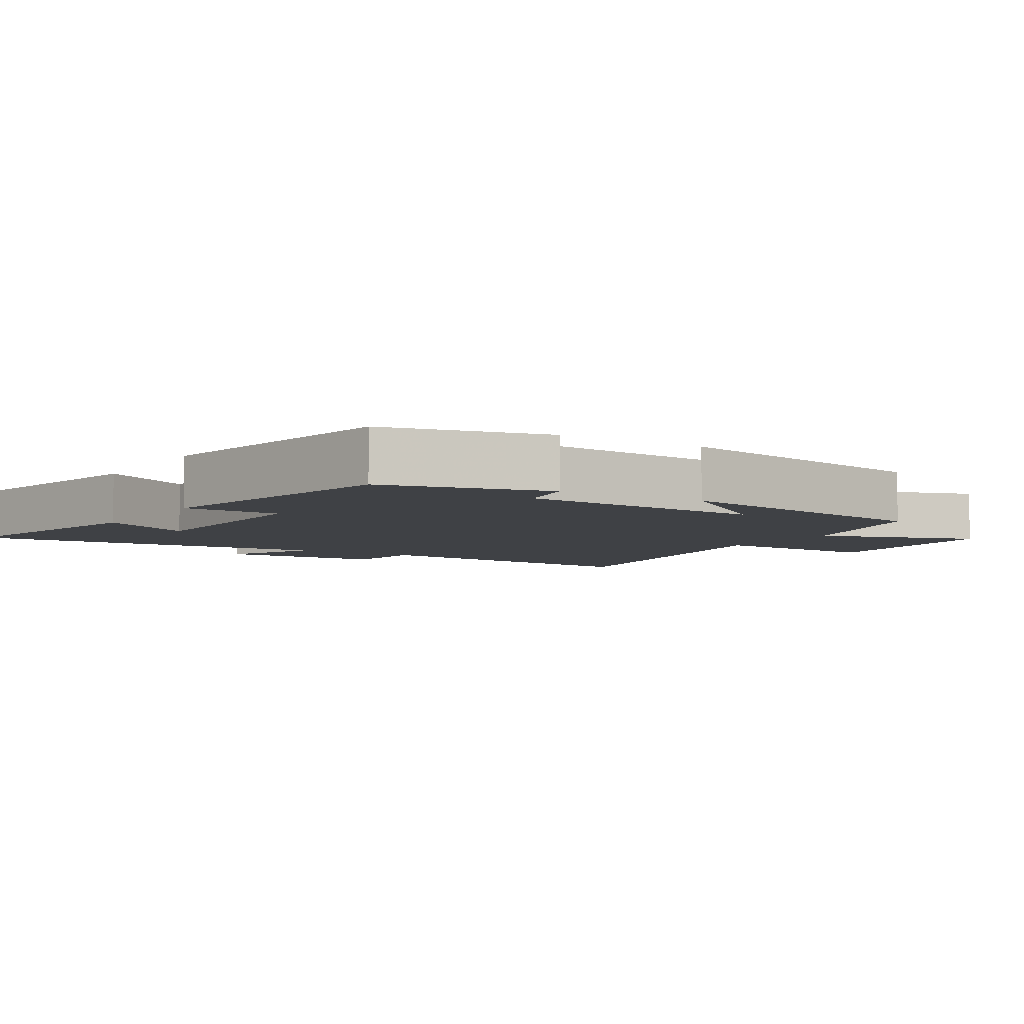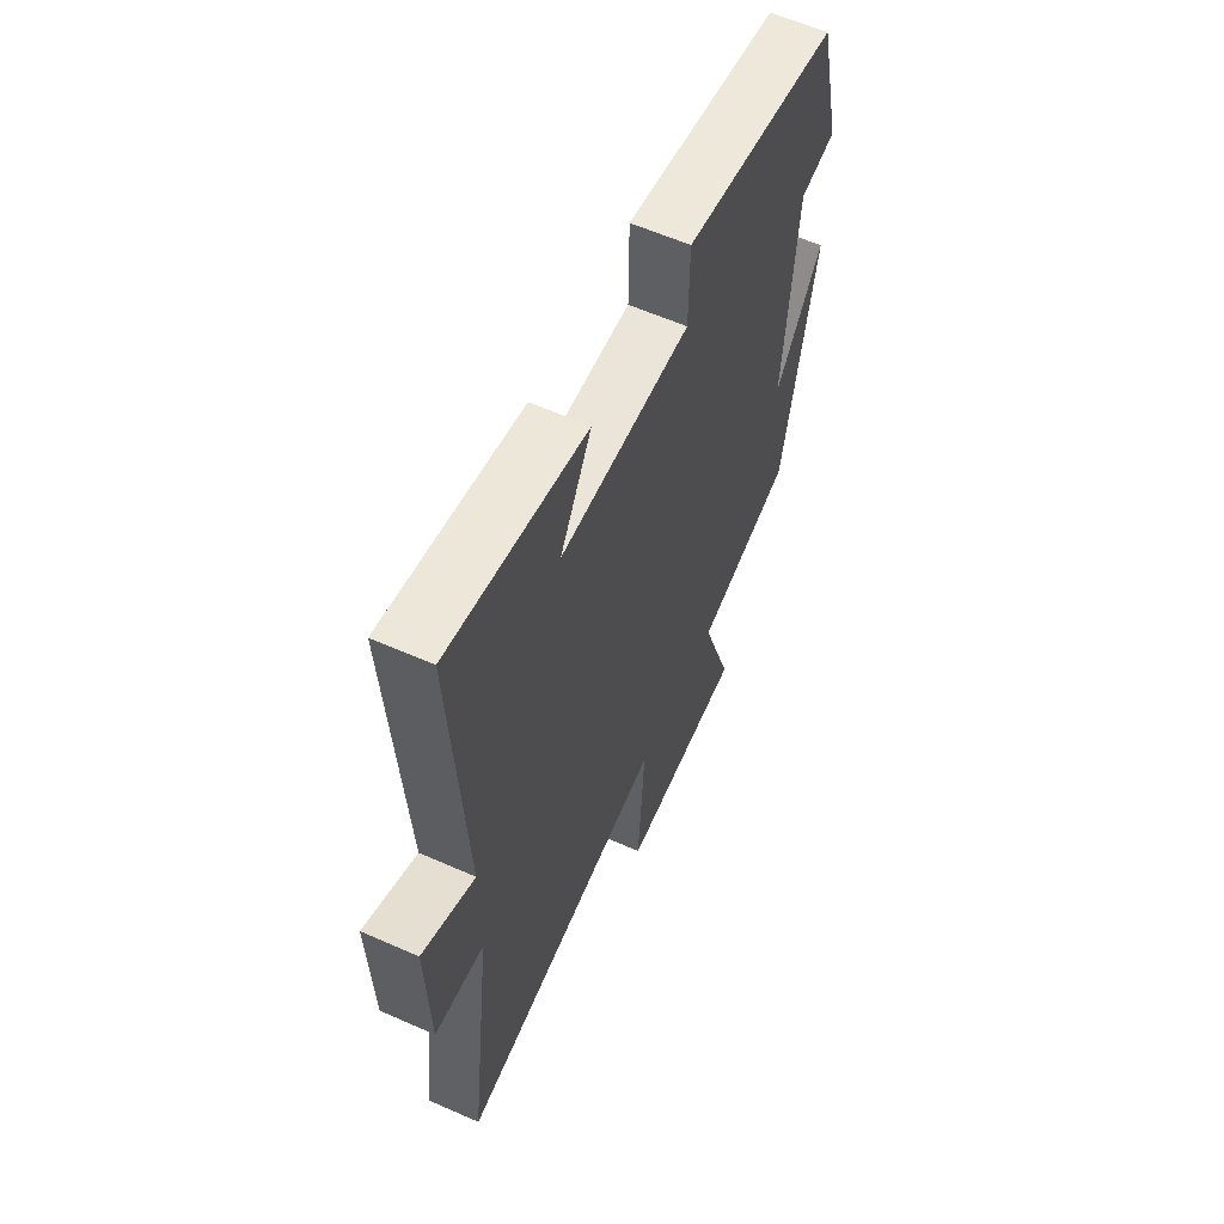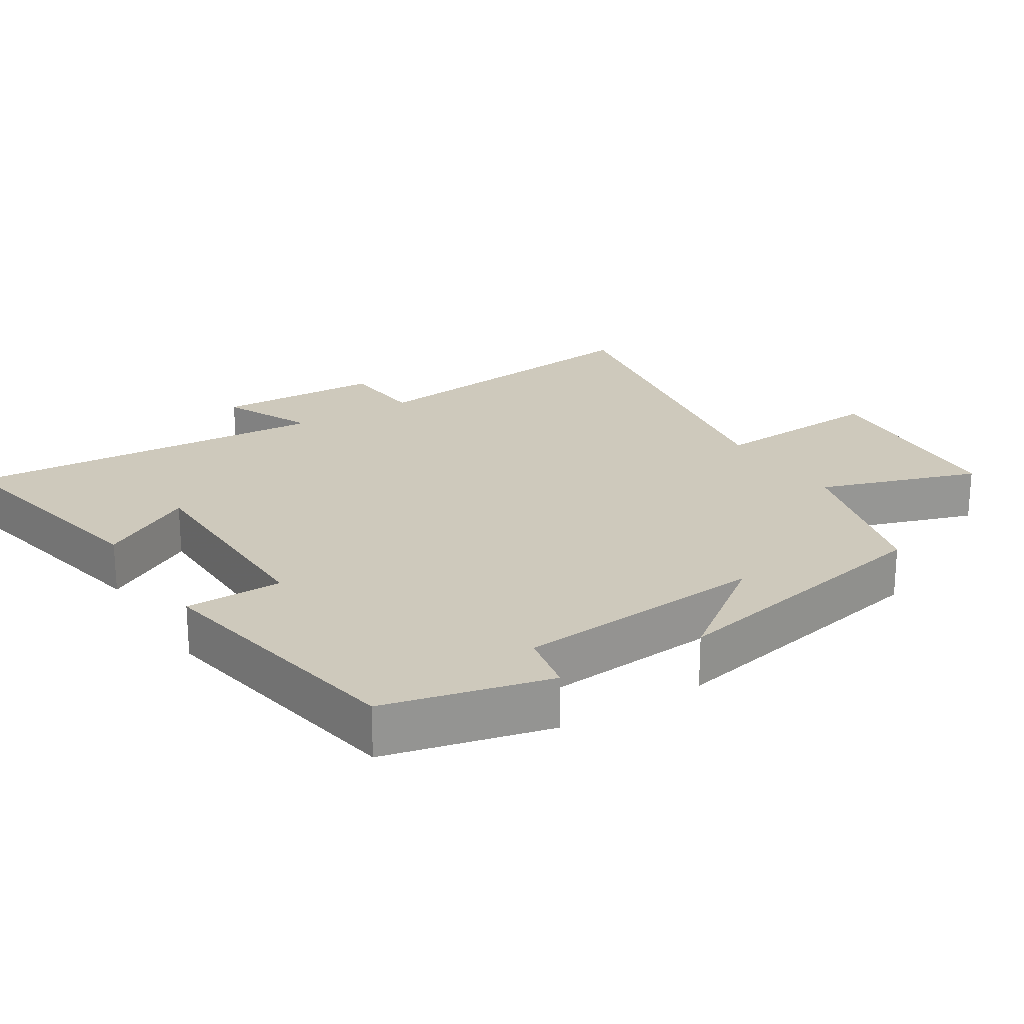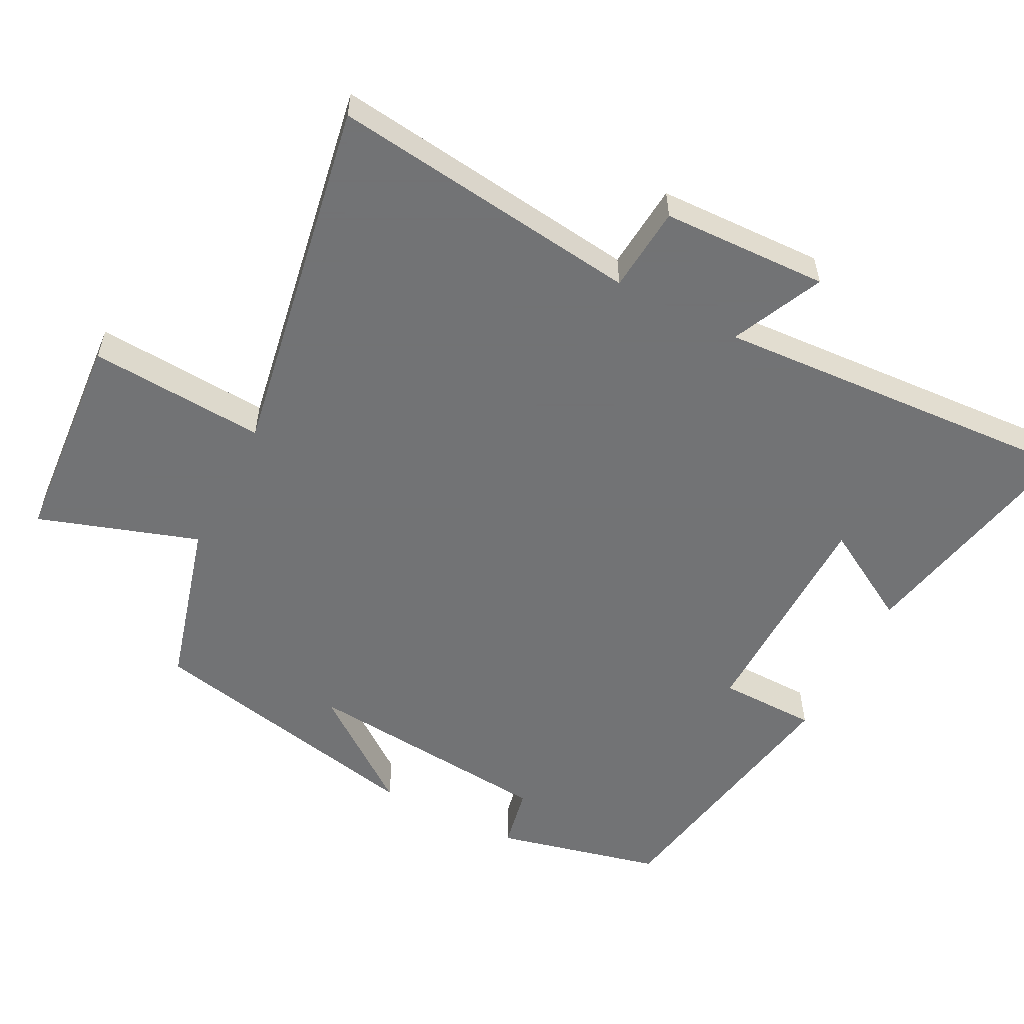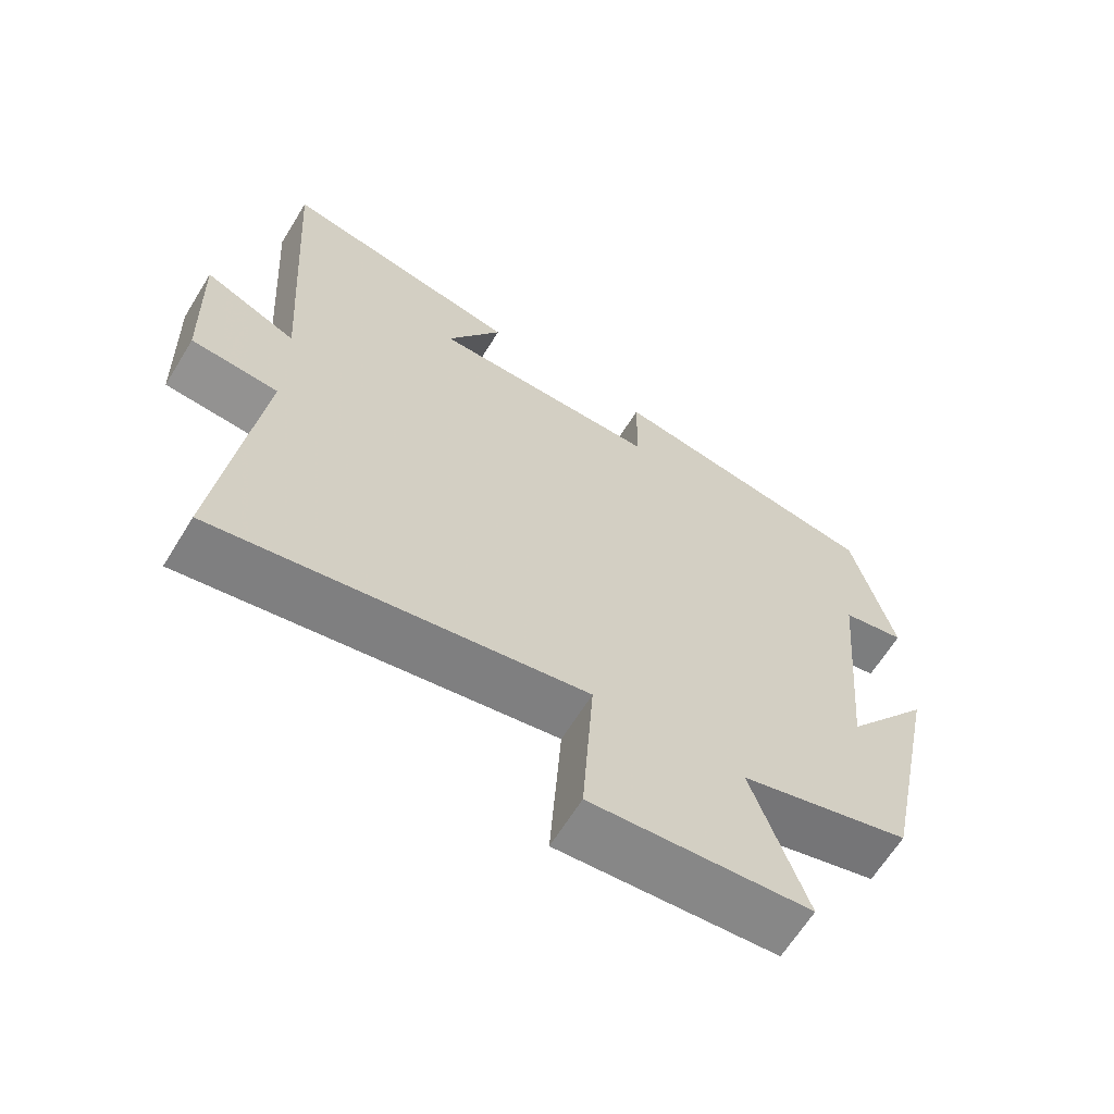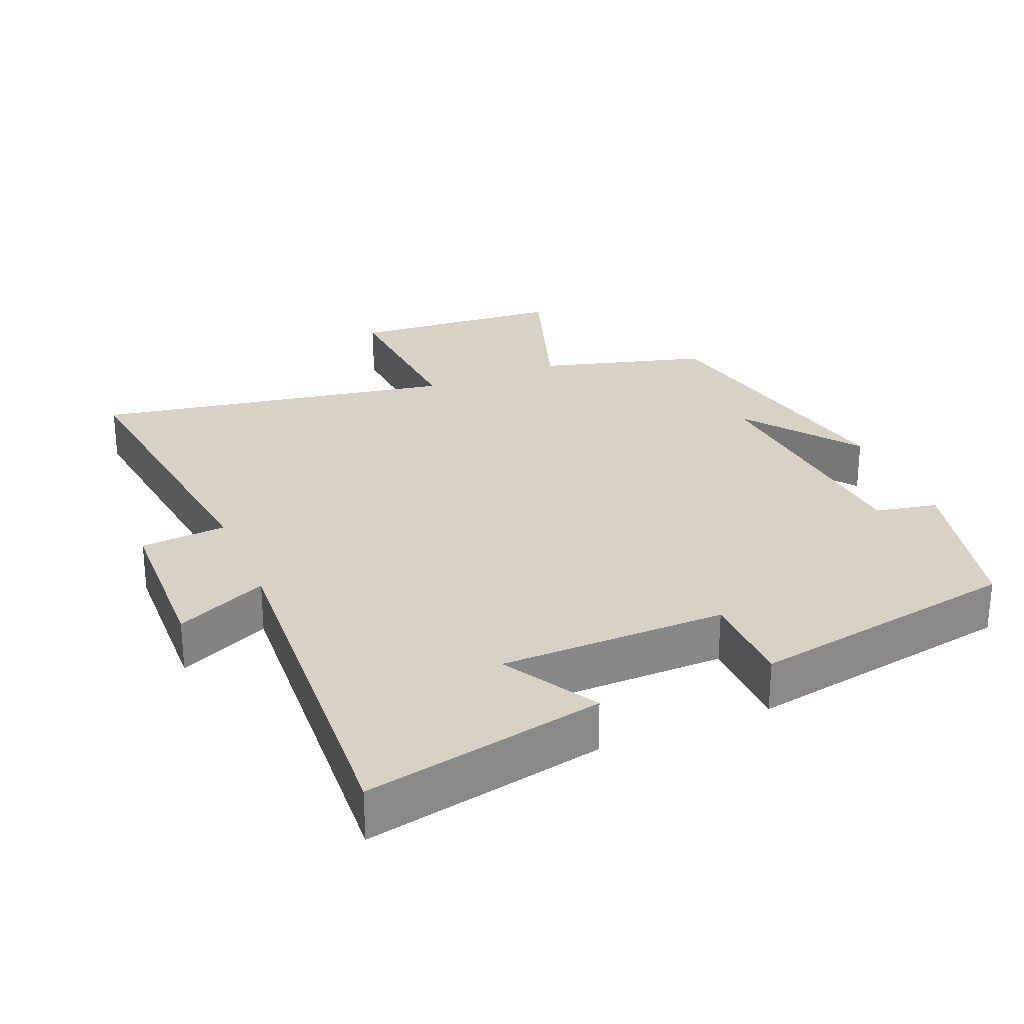
<metadata>
{"format":"obj","ext":"obj","renderer":"f3d","projection":"perspective","resolution":1024,"background":"white","views":[{"elev":-5.5,"azim":57.9,"up":"+Y"},{"elev":59.8,"azim":-65.6,"up":"+Z"},{"elev":22.3,"azim":57.8,"up":"+Y"},{"elev":-55.7,"azim":-117.4,"up":"+Y"},{"elev":-64.6,"azim":-31.6,"up":"+Z"},{"elev":27.5,"azim":-22.7,"up":"+Y"}]}
</metadata>
<code>
v 0.443 0.07 0.431
v 0.5 0.07 0.194
v 0.411 0.07 0.176
v 0.379 0.07 -0.186
v 0.5 0.07 -0.024
v 0.416 0.07 -0.433
v 0.176 0.07 -0.5
v 0.252 0.07 -0.728
v -0.054 0.07 -0.752
v -0.038 0.07 -0.5
v -0.555 0.07 -0.592
v -0.5 0.07 -0.147
v -0.623 0.07 -0.137
v -0.631 0.07 0.101
v -0.5 0.07 0.041
v -0.534 0.07 0.57
v -0.192 0.07 0.5
v -0.27 0.07 0.364
v 0.054 0.07 0.36
v 0.056 0.07 0.5
v 0.443 0 0.431
v 0.5 0 0.194
v 0.411 0 0.176
v 0.379 0 -0.186
v 0.5 0 -0.024
v 0.416 0 -0.433
v 0.176 0 -0.5
v 0.252 0 -0.728
v -0.054 0 -0.752
v -0.038 0 -0.5
v -0.555 0 -0.592
v -0.5 0 -0.147
v -0.623 0 -0.137
v -0.631 0 0.101
v -0.5 0 0.041
v -0.534 0 0.57
v -0.192 0 0.5
v -0.27 0 0.364
v 0.054 0 0.36
v 0.056 0 0.5
f 19 20 1 2
f 18 19 2 3
f 15 16 17 18
f 15 18 3 4
f 12 13 14 15
f 12 15 4
f 10 11 12 4
f 7 8 9 10
f 7 10 4
f 4 5 6 7
f 22 21 40 39
f 23 22 39 38
f 38 37 36 35
f 24 23 38 35
f 35 34 33 32
f 24 35 32
f 24 32 31 30
f 30 29 28 27
f 24 30 27
f 27 26 25 24
f 1 21 22 2
f 2 22 23 3
f 3 23 24 4
f 4 24 25 5
f 5 25 26 6
f 6 26 27 7
f 7 27 28 8
f 8 28 29 9
f 9 29 30 10
f 10 30 31 11
f 11 31 32 12
f 12 32 33 13
f 13 33 34 14
f 14 34 35 15
f 15 35 36 16
f 16 36 37 17
f 17 37 38 18
f 18 38 39 19
f 19 39 40 20
f 20 40 21 1

</code>
